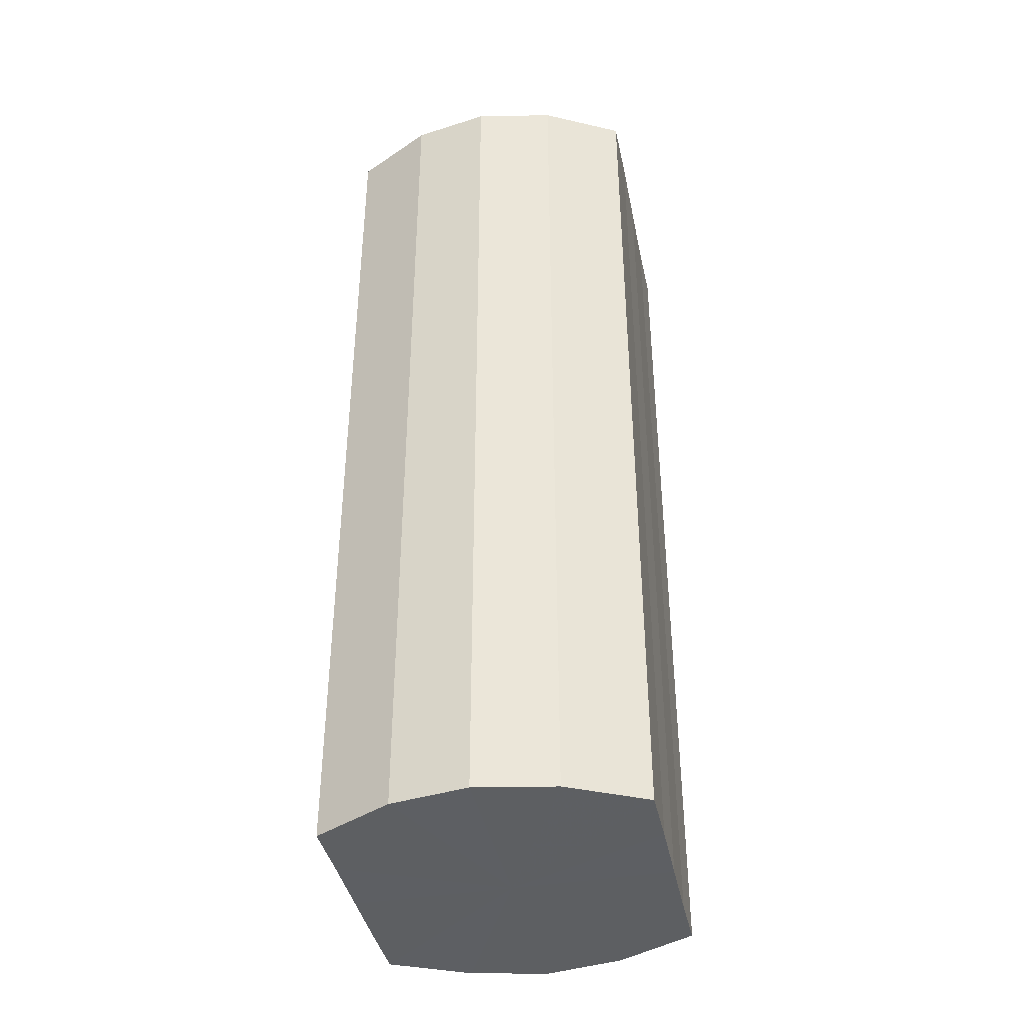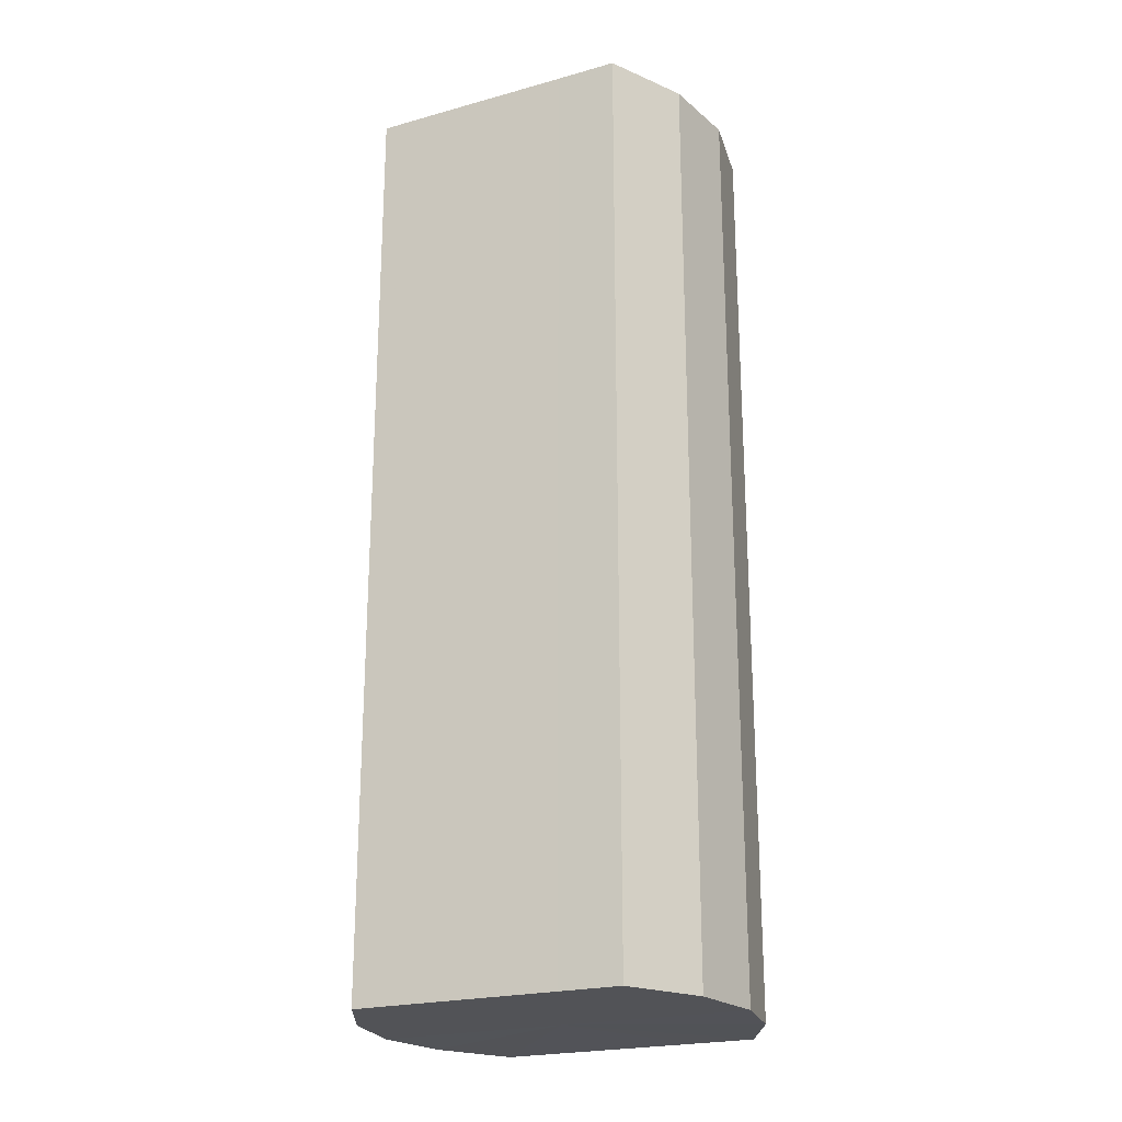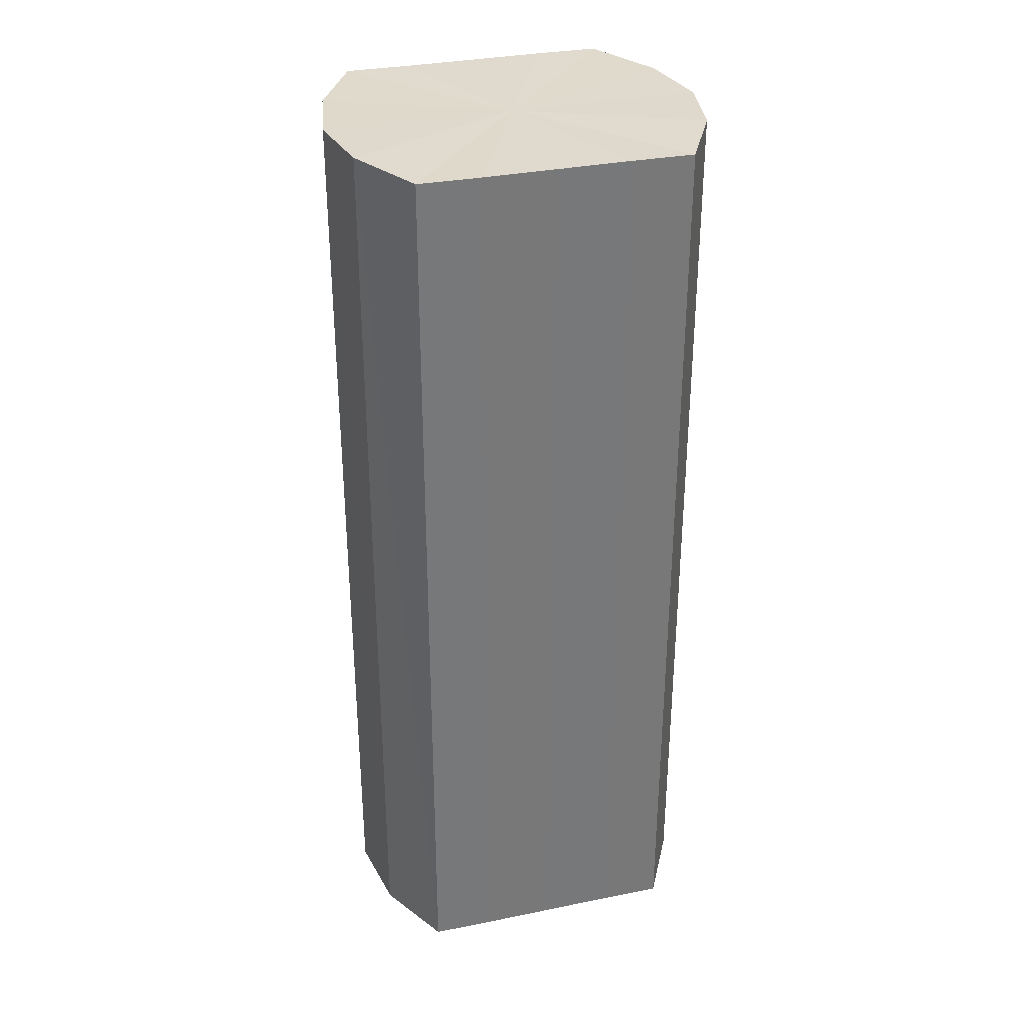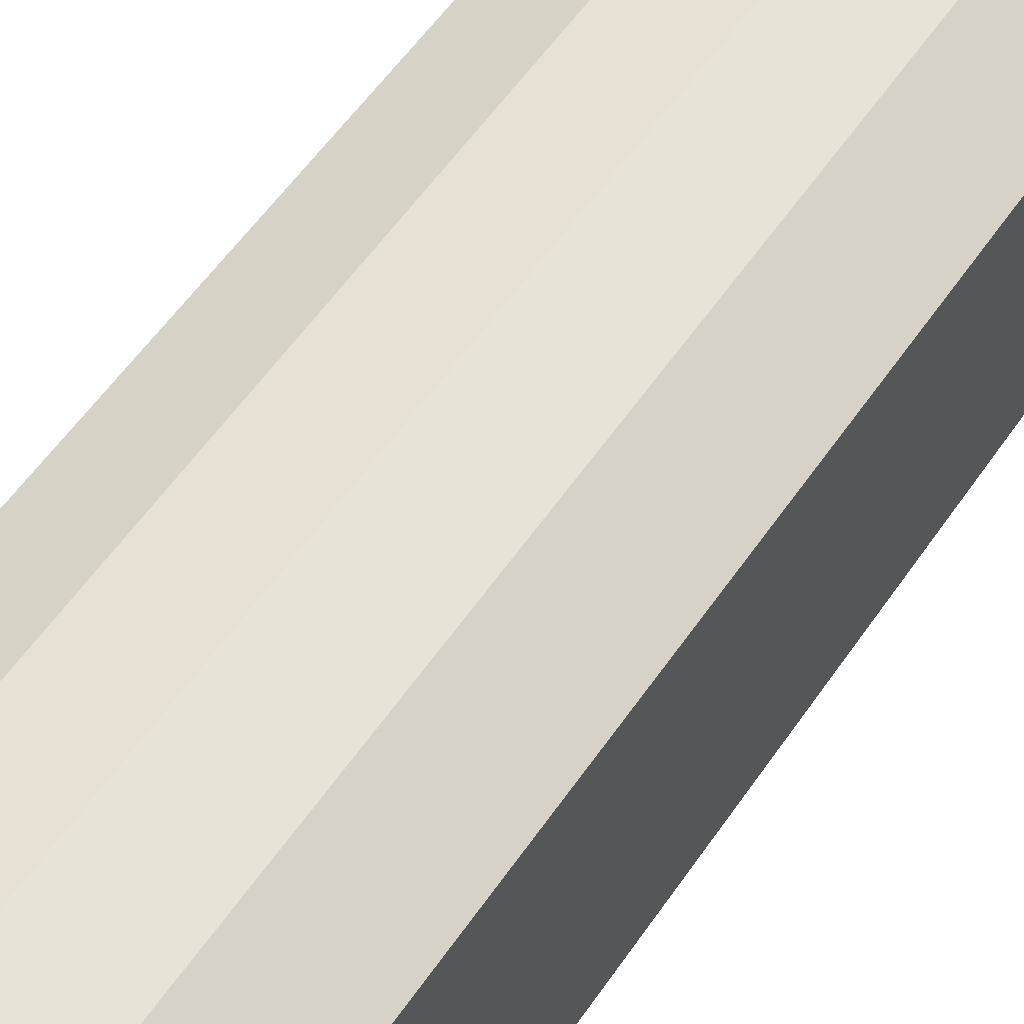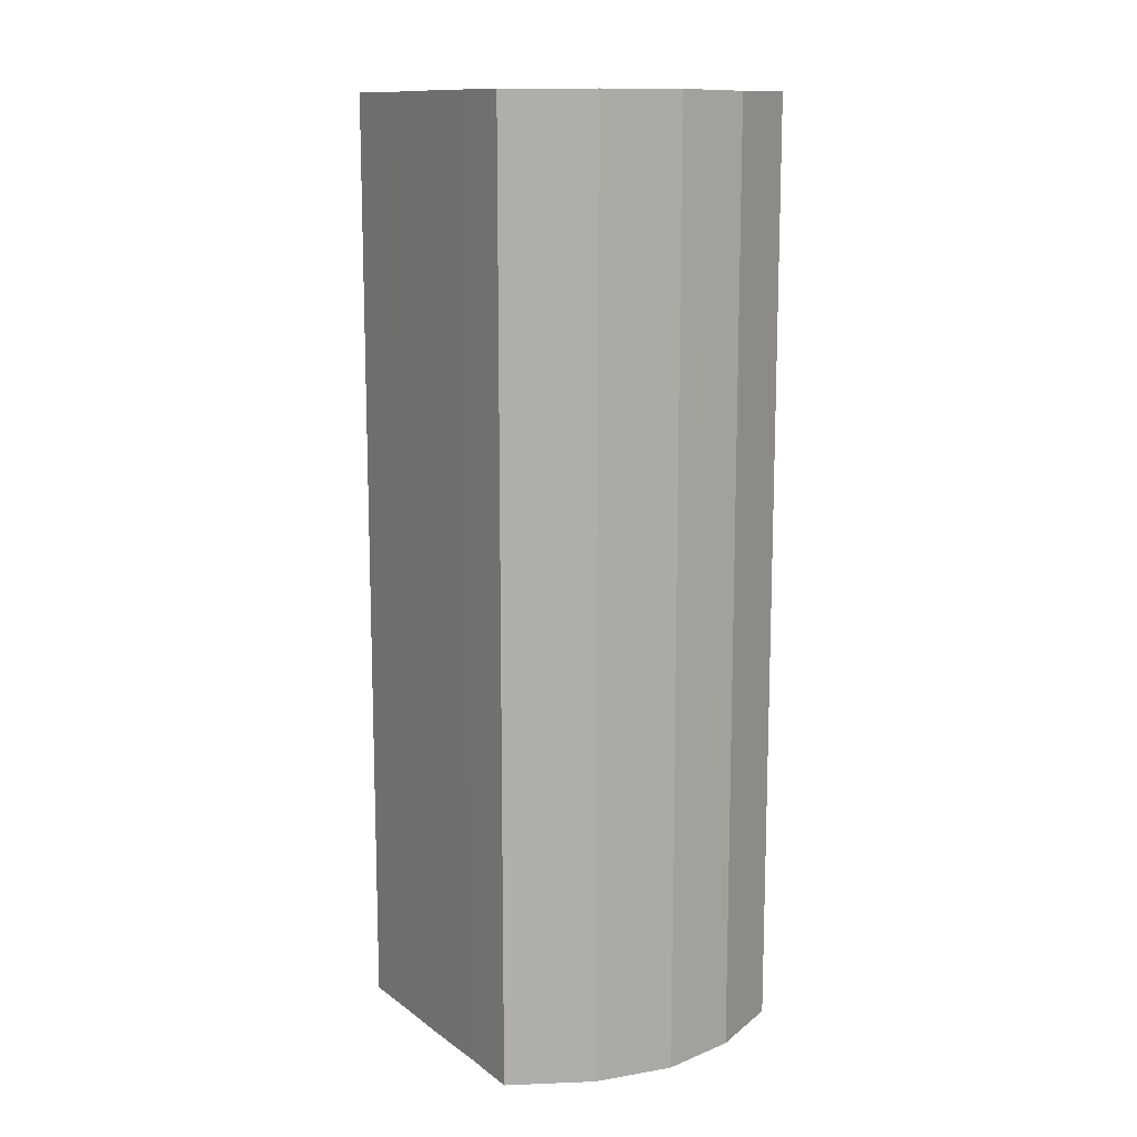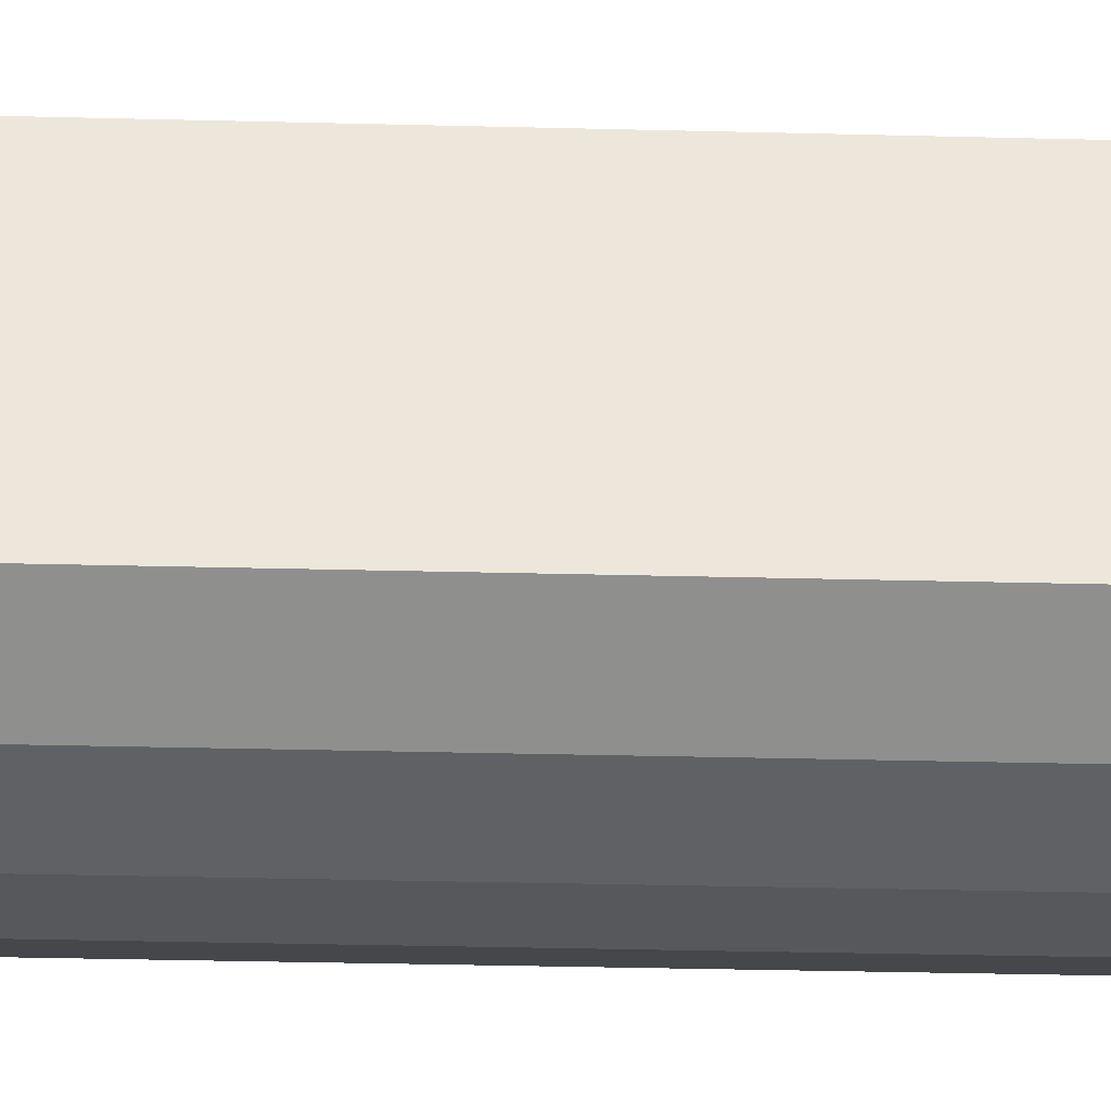
<metadata>
{"format":"obj","ext":"obj","renderer":"f3d","projection":"perspective","resolution":1024,"background":"white","views":[{"elev":-39.7,"azim":11.5,"up":"+Y"},{"elev":-22.5,"azim":-64.4,"up":"+Y"},{"elev":32.7,"azim":-105.5,"up":"+Y"},{"elev":56.9,"azim":-146.0,"up":"+Z"},{"elev":12.6,"azim":147.9,"up":"+Y"},{"elev":-38.2,"azim":-91.8,"up":"+Z"}]}
</metadata>
<code>
o 12864
v 2172 1892 8.564
v 2172 1892 8.554
v 2172 1892 8.564
v 2172 1892 8.546
v 2172 1892 8.554
v 2172 1892 8.573
v 2172 1892 8.573
v 2172 1892 8.541
v 2172 1892 8.546
v 2172 1892 8.581
v 2172 1892 8.581
v 2172 1892 8.539
v 2172 1892 8.541
v 2172 1892 8.586
v 2172 1892 8.586
v 2172 1892 8.541
v 2172 1892 8.539
v 2172 1892 8.588
v 2172 1892 8.588
v 2172 1892 8.546
v 2172 1892 8.541
v 2172 1892 8.586
v 2172 1892 8.586
v 2172 1892 8.554
v 2172 1892 8.546
v 2172 1892 8.581
v 2172 1892 8.581
v 2172 1892 8.564
v 2172 1892 8.554
v 2172 1892 8.573
v 2172 1892 8.573
v 2172 1892 8.564
v 2172 1892 8.564
v 2172 1892 8.554
v 2172 1892 8.554
v 2172 1892 8.546
v 2172 1892 8.546
v 2172 1892 8.573
v 2172 1892 8.564
v 2172 1892 8.581
v 2172 1892 8.573
v 2172 1892 8.541
v 2172 1892 8.541
v 2172 1892 8.586
v 2172 1892 8.581
v 2172 1892 8.588
v 2172 1892 8.586
v 2172 1892 8.539
v 2172 1892 8.539
v 2172 1892 8.586
v 2172 1892 8.588
v 2172 1892 8.581
v 2172 1892 8.586
v 2172 1892 8.541
v 2172 1892 8.541
v 2172 1892 8.573
v 2172 1892 8.581
v 2172 1892 8.564
v 2172 1892 8.573
v 2172 1892 8.546
v 2172 1892 8.546
v 2172 1892 8.554
v 2172 1892 8.564
v 2172 1892 8.554
v 2172 1892 8.564
v 2172 1892 8.554
v 2172 1892 8.564
v 2172 1892 8.546
v 2172 1892 8.573
v 2172 1892 8.541
v 2172 1892 8.581
v 2172 1892 8.539
v 2172 1892 8.586
v 2172 1892 8.541
v 2172 1892 8.588
v 2172 1892 8.546
v 2172 1892 8.586
v 2172 1892 8.554
v 2172 1892 8.581
v 2172 1892 8.564
v 2172 1892 8.573
v 2172 1892 8.564
v 2172 1892 8.564
v 2172 1892 8.554
v 2172 1892 8.573
v 2172 1892 8.546
v 2172 1892 8.581
v 2172 1892 8.541
v 2172 1892 8.586
v 2172 1892 8.539
v 2172 1892 8.588
v 2172 1892 8.541
v 2172 1892 8.586
v 2172 1892 8.546
v 2172 1892 8.581
v 2172 1892 8.554
v 2172 1892 8.573
v 2172 1892 8.564
f 1 2 3
f 2 4 5
f 6 1 7
f 4 8 9
f 10 6 11
f 8 12 13
f 14 10 15
f 12 16 17
f 18 14 19
f 16 20 21
f 22 18 23
f 20 24 25
f 26 22 27
f 24 28 29
f 30 26 31
f 28 30 32
f 33 34 35
f 35 36 37
f 38 39 33
f 40 41 38
f 37 42 43
f 44 45 40
f 46 47 44
f 43 48 49
f 50 51 46
f 52 53 50
f 49 54 55
f 56 57 52
f 58 59 56
f 55 60 61
f 62 63 58
f 61 64 62
f 65 66 67
f 65 68 66
f 65 67 69
f 65 70 68
f 65 69 71
f 65 72 70
f 65 71 73
f 65 74 72
f 65 73 75
f 65 76 74
f 65 75 77
f 65 78 76
f 65 77 79
f 65 80 78
f 65 79 81
f 65 81 80
f 82 83 84
f 82 85 83
f 82 84 86
f 82 87 85
f 82 86 88
f 82 89 87
f 82 88 90
f 82 91 89
f 82 90 92
f 82 93 91
f 82 92 94
f 82 95 93
f 82 94 96
f 82 97 95
f 82 96 98
f 82 98 97

</code>
